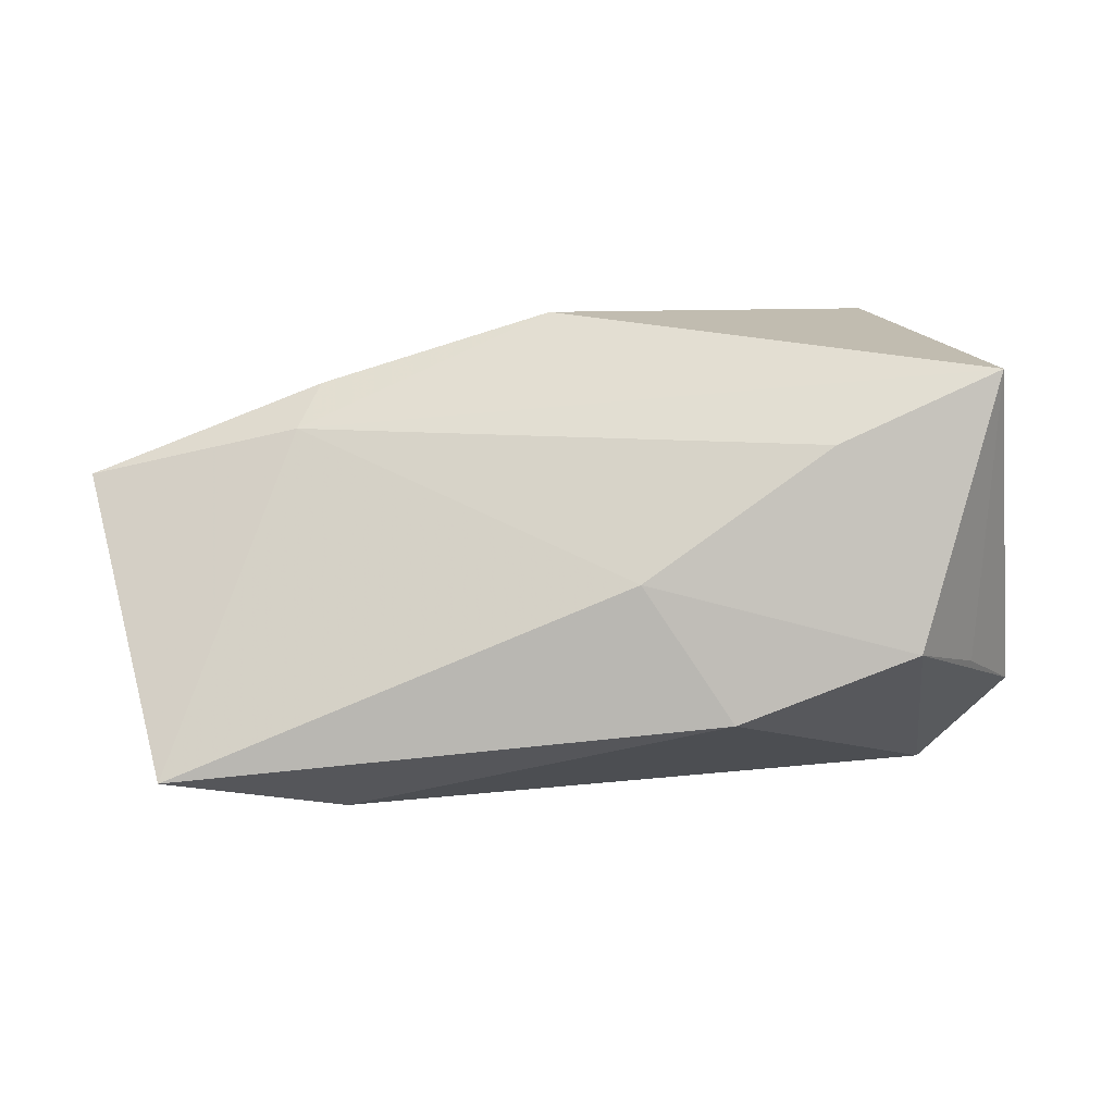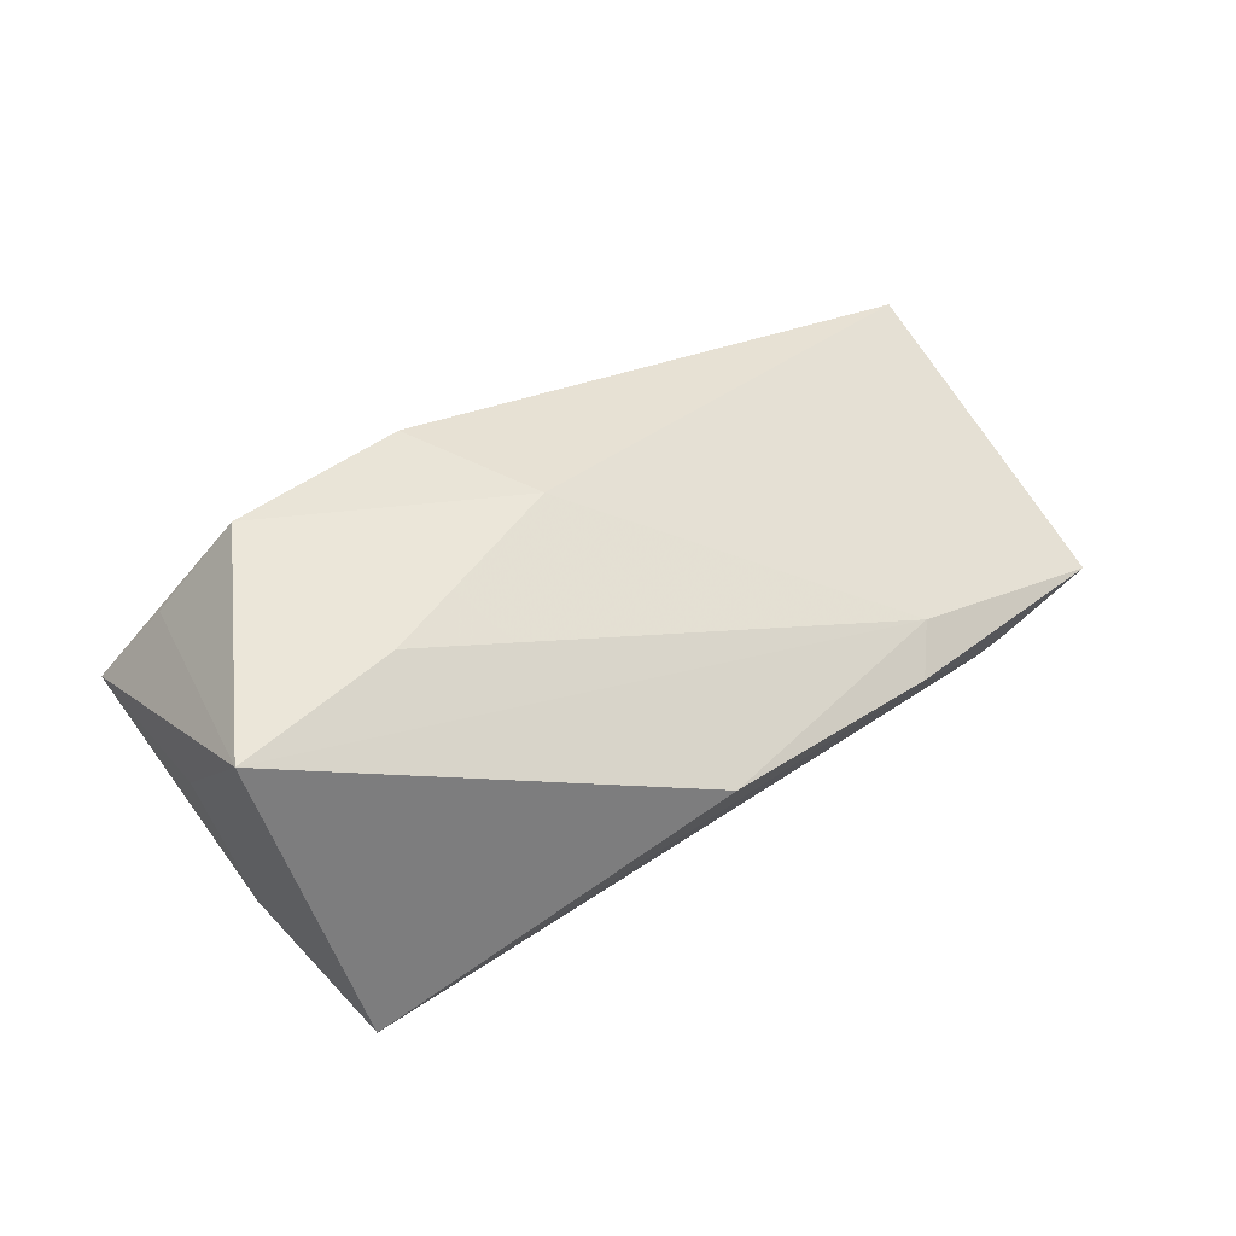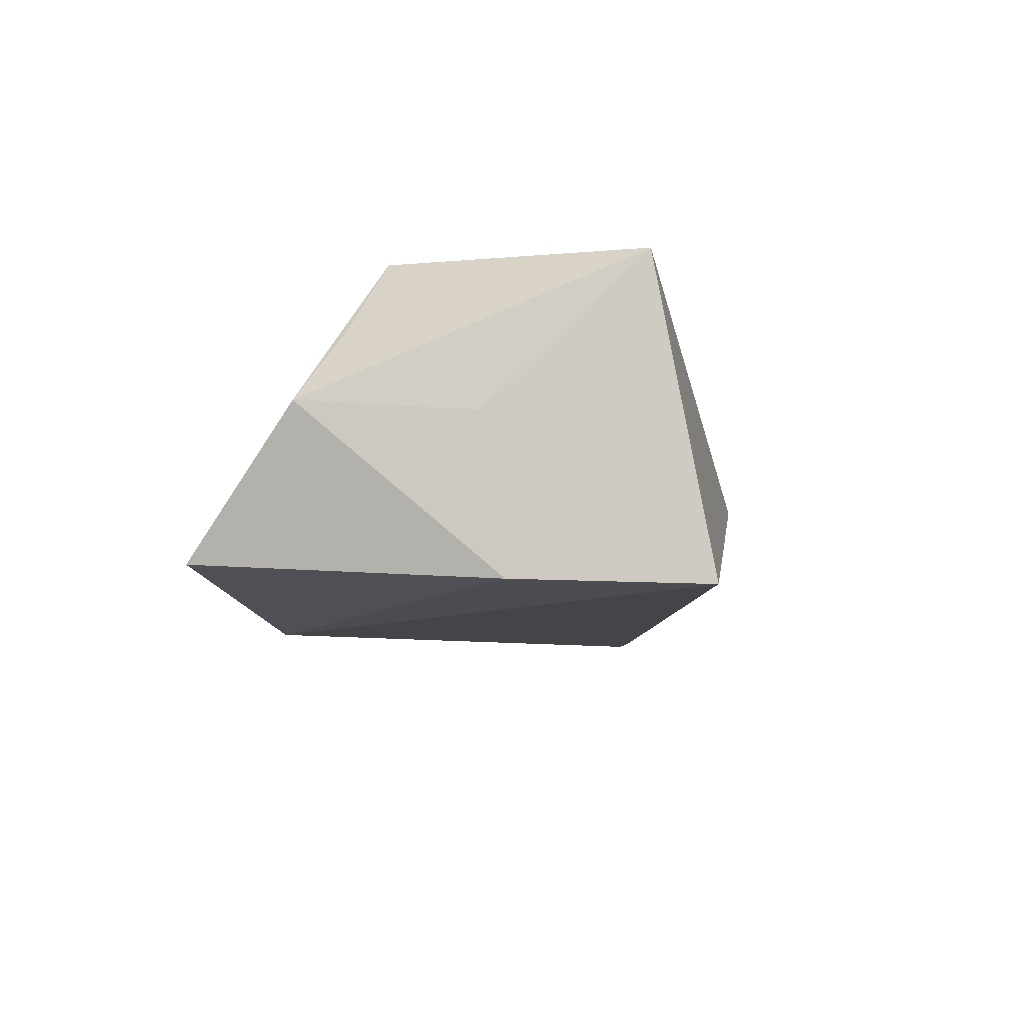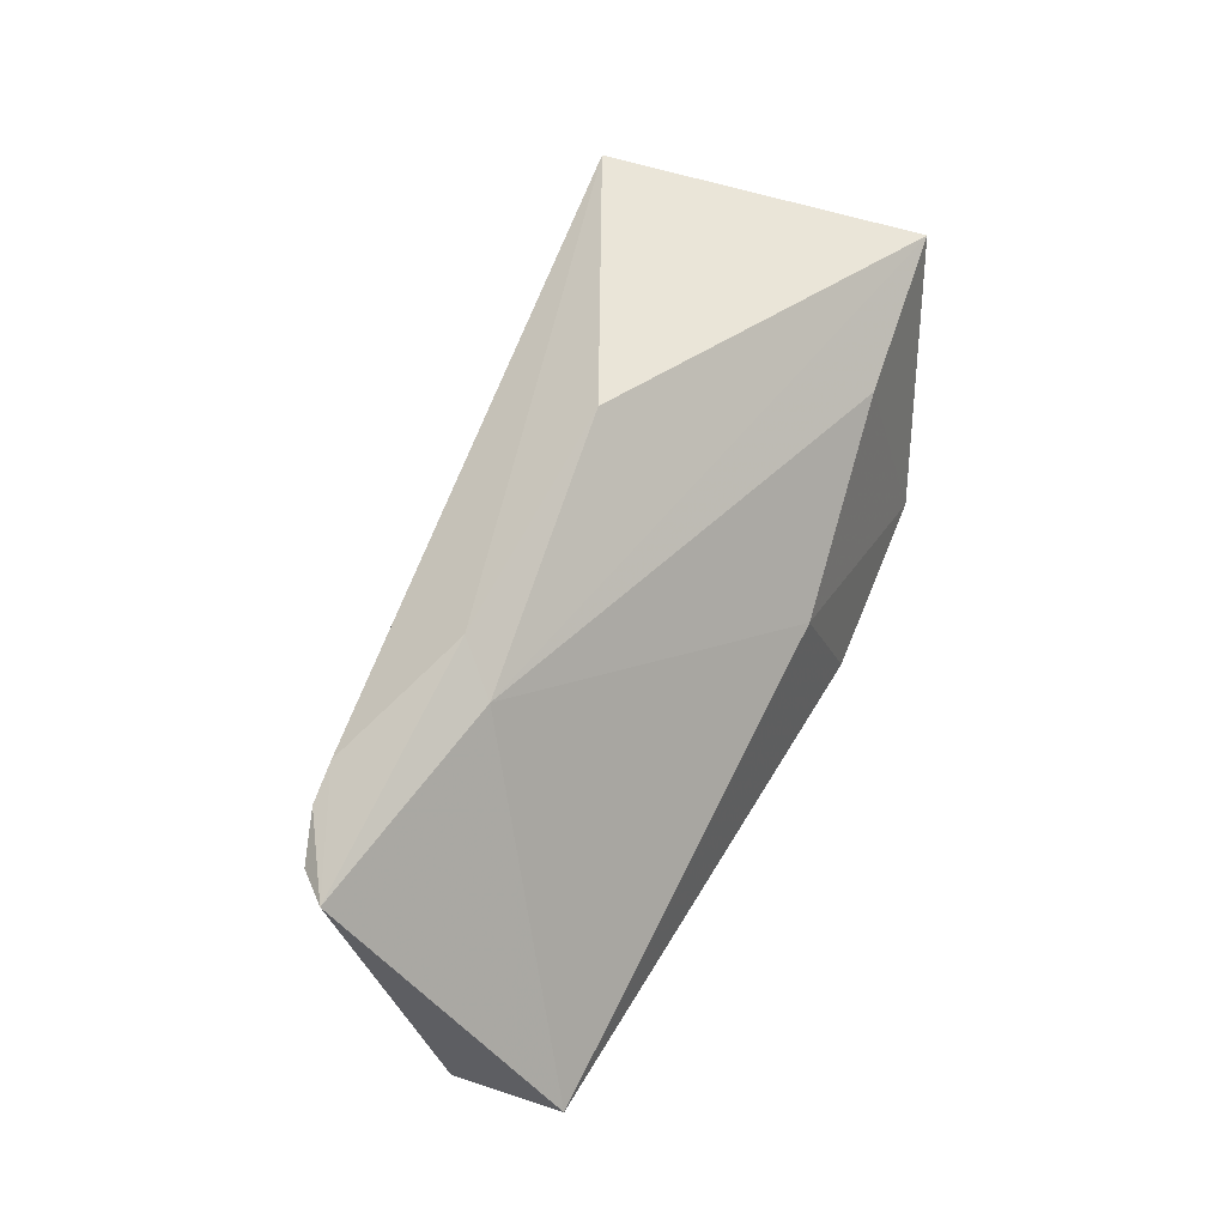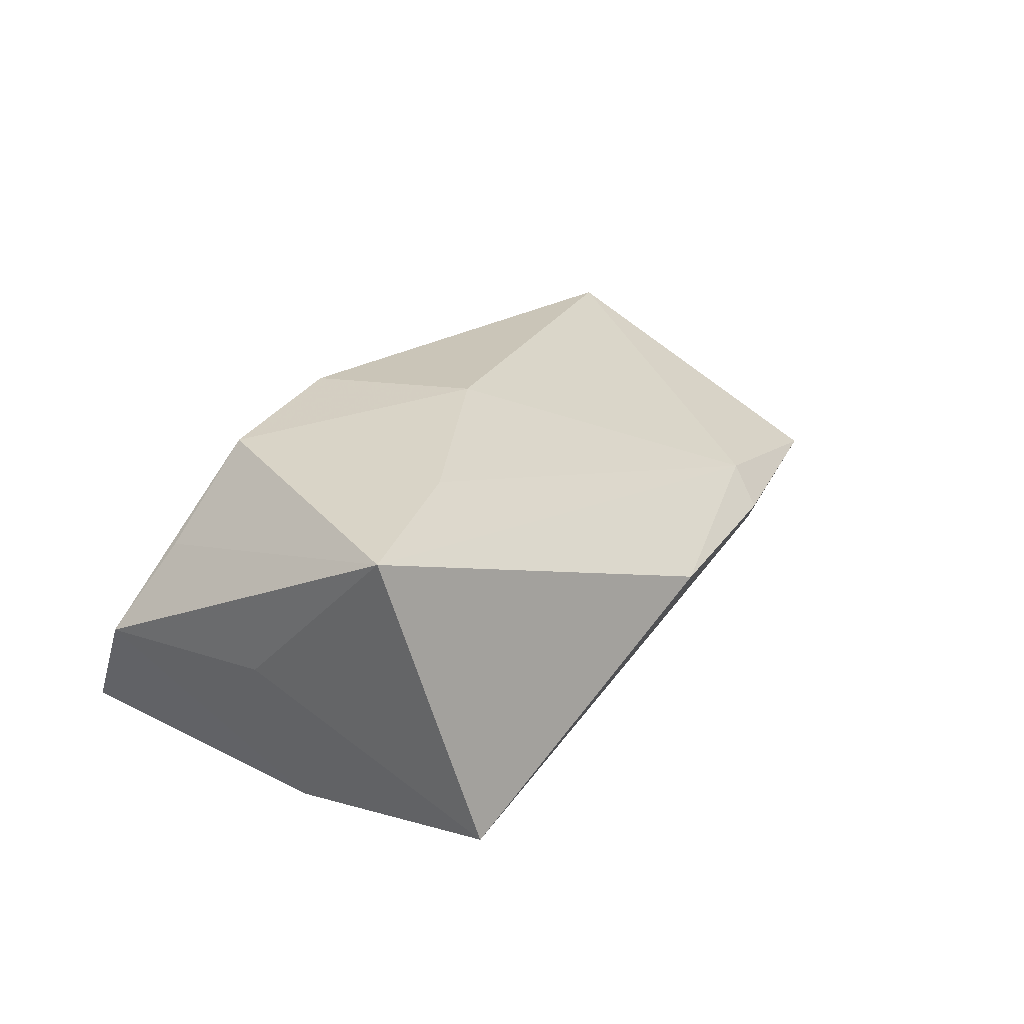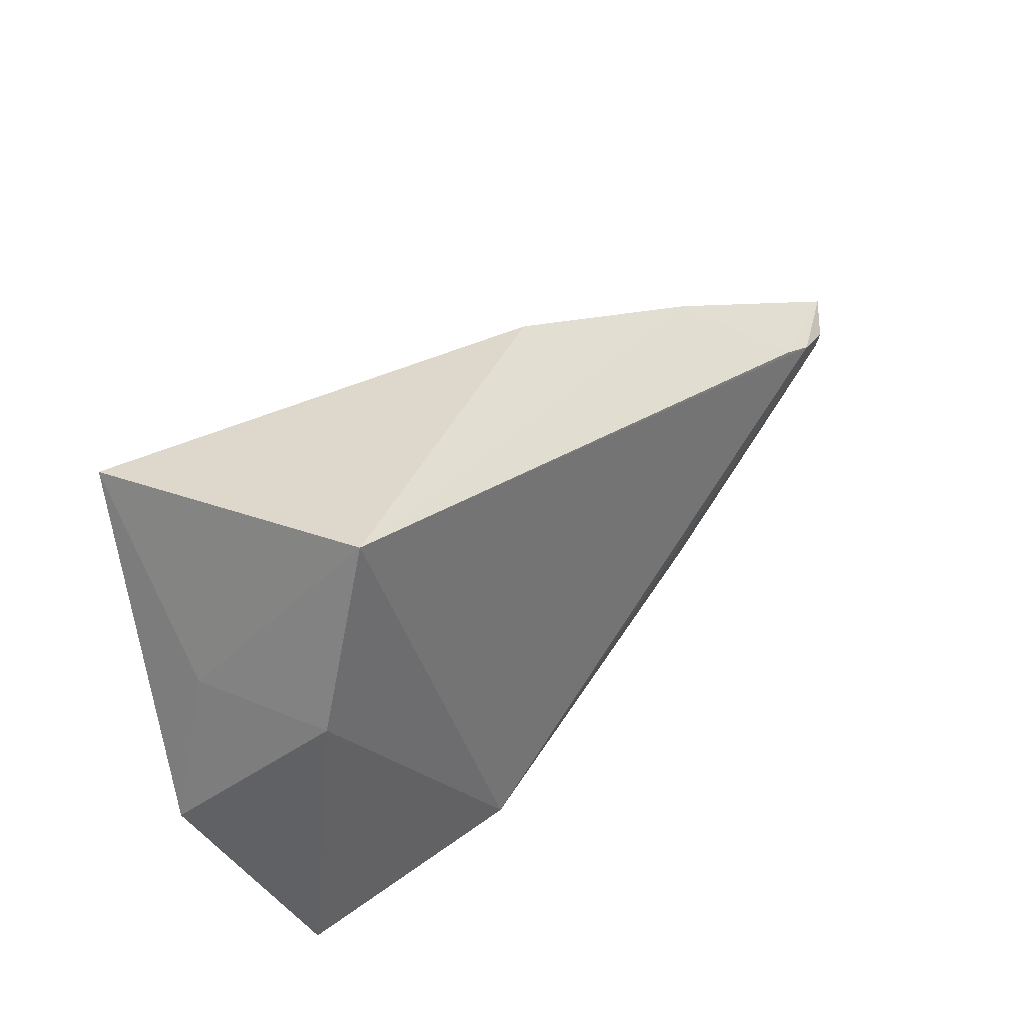
<metadata>
{"format":"obj","ext":"obj","renderer":"f3d","projection":"perspective","resolution":1024,"background":"white","views":[{"elev":7.9,"azim":-3.0,"up":"+Y"},{"elev":40.0,"azim":156.5,"up":"+Z"},{"elev":-15.5,"azim":98.7,"up":"+Z"},{"elev":44.3,"azim":-64.5,"up":"+Y"},{"elev":22.8,"azim":130.4,"up":"+Z"},{"elev":39.0,"azim":137.8,"up":"+Y"}]}
</metadata>
<code>
v 0.04049 0.008574 -0.02124
v 0.0507 -0.01532 -0.001033
v -0.04017 0.02436 -0.00152
v -0.01061 0.03352 -0.0003132
v -0.04313 0.0188 0.002773
v -0.05747 0.003336 -0.007424
v -0.06539 0.011 -0.007184
v -0.0701 0.01261 -0.002395
v -0.05401 0.01454 -0.01038
v -0.05886 -0.02425 0.0123
v -0.03702 -0.02918 0.008878
v -0.0353 -0.01402 -0.008709
v 0.01262 -0.02593 -0.02124
v 0.04324 -0.0109 0.01008
v -0.05975 -0.0236 0.01892
v -0.05906 0.01289 -0.009809
v 0.03385 0.03352 -0.02124
v -0.061 -0.02323 0.005523
v -0.01393 -0.03007 -0.002581
v 0.04295 -0.03011 -0.01868
v 0.04566 0.006147 -0.001678
v -0.0006486 0.001195 0.02257
v 0.02341 0.01786 0.02013
v 0.04415 0.02698 0.01848
v 0.01098 -0.01625 0.0233
v 0.034 -0.007796 0.02263
v -0.04043 -0.0296 0.003967
v -0.06448 0.009431 -0.007255
f 8 15 5
f 5 15 22
f 22 15 25
f 4 5 24
f 24 17 4
f 18 15 8
f 11 25 15
f 19 20 11
f 11 20 25
f 4 17 3
f 17 9 3
f 3 9 8
f 8 5 3
f 3 5 4
f 23 5 22
f 23 24 5
f 22 25 26
f 26 23 22
f 24 23 26
f 26 20 2
f 25 20 26
f 21 24 2
f 17 24 21
f 2 20 1
f 1 21 2
f 17 21 1
f 15 18 10
f 19 11 27
f 27 10 18
f 27 11 15
f 15 10 27
f 2 24 14
f 14 26 2
f 24 26 14
f 8 9 16
f 16 9 17
f 13 1 20
f 17 1 13
f 13 20 19
f 19 27 13
f 13 27 18
f 13 16 17
f 18 12 13
f 28 16 13
f 13 12 28
f 8 16 7
f 7 16 28
f 7 18 8
f 7 28 18
f 18 28 6
f 6 12 18
f 28 12 6

</code>
